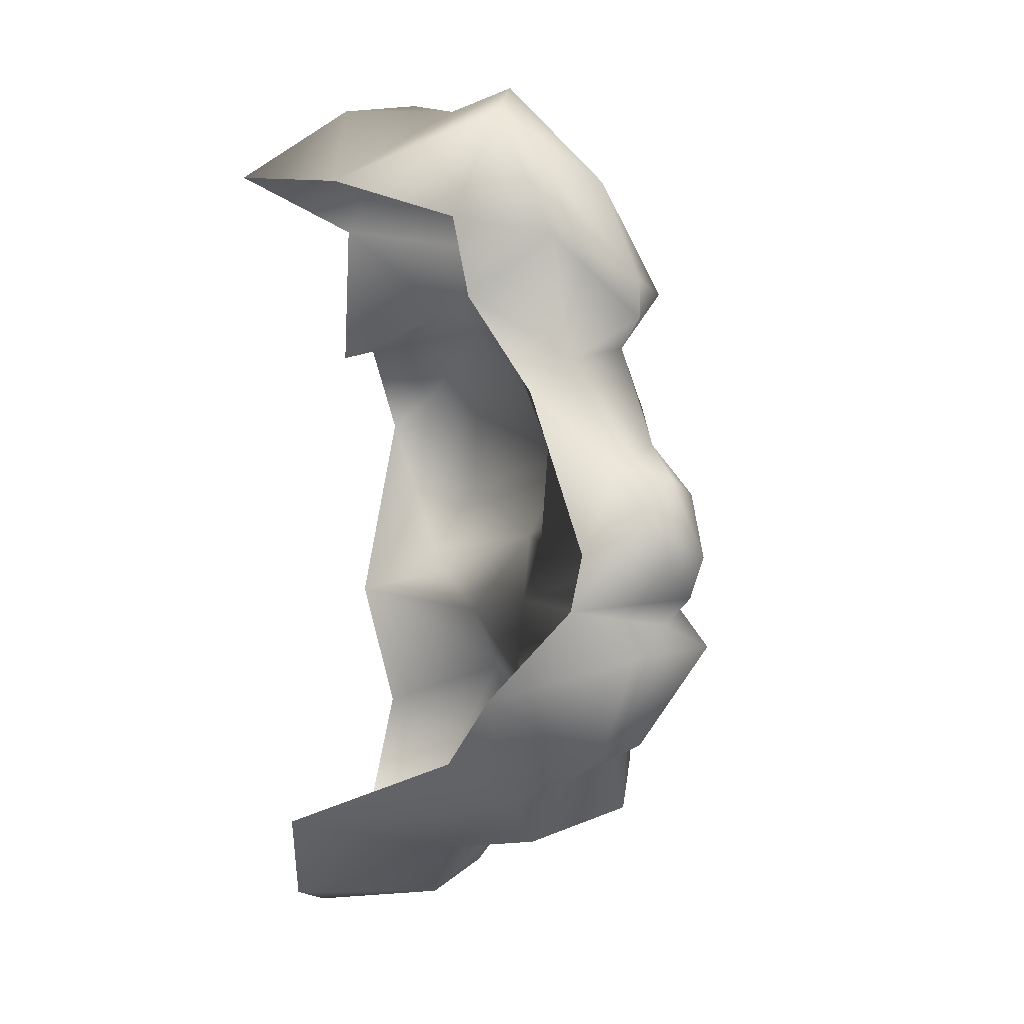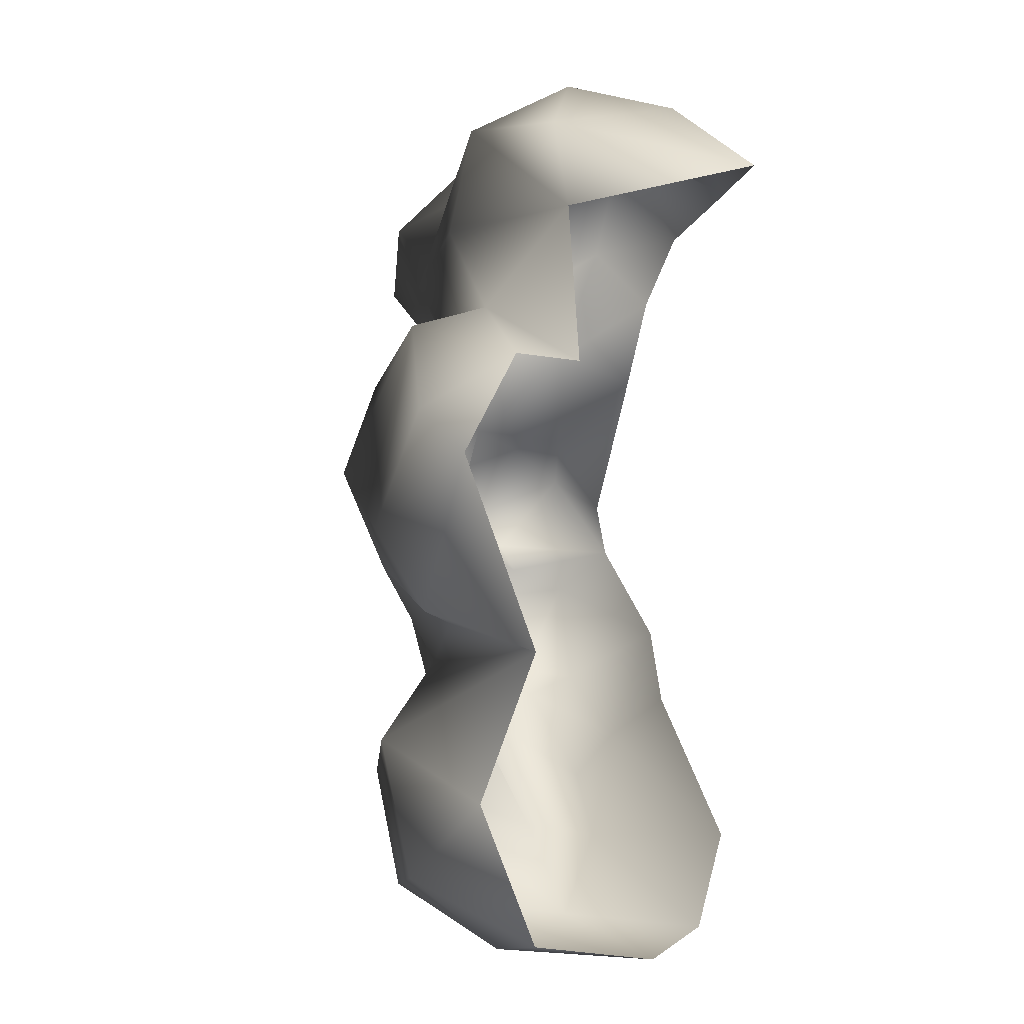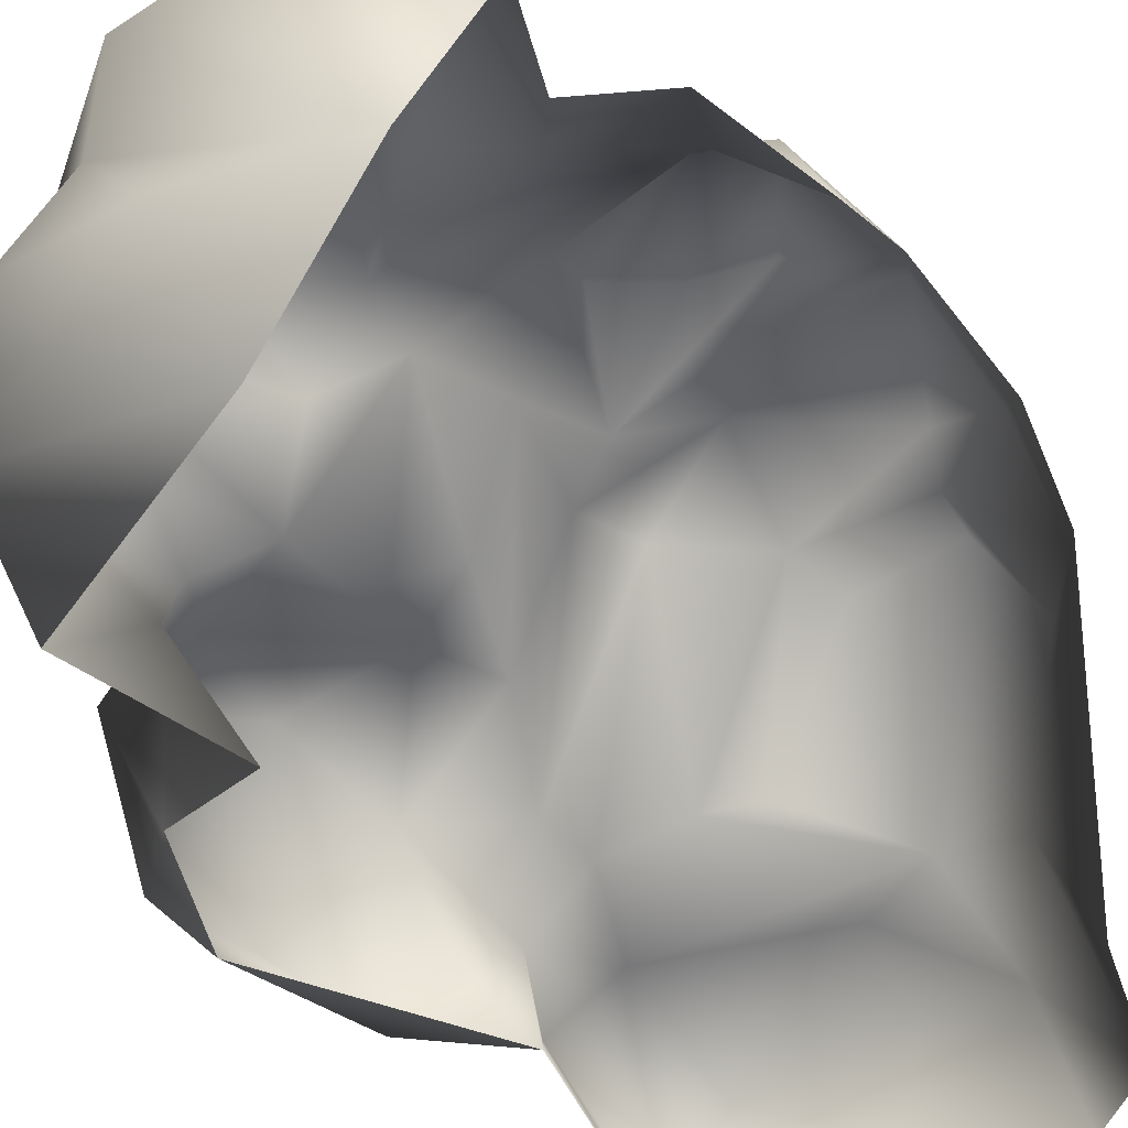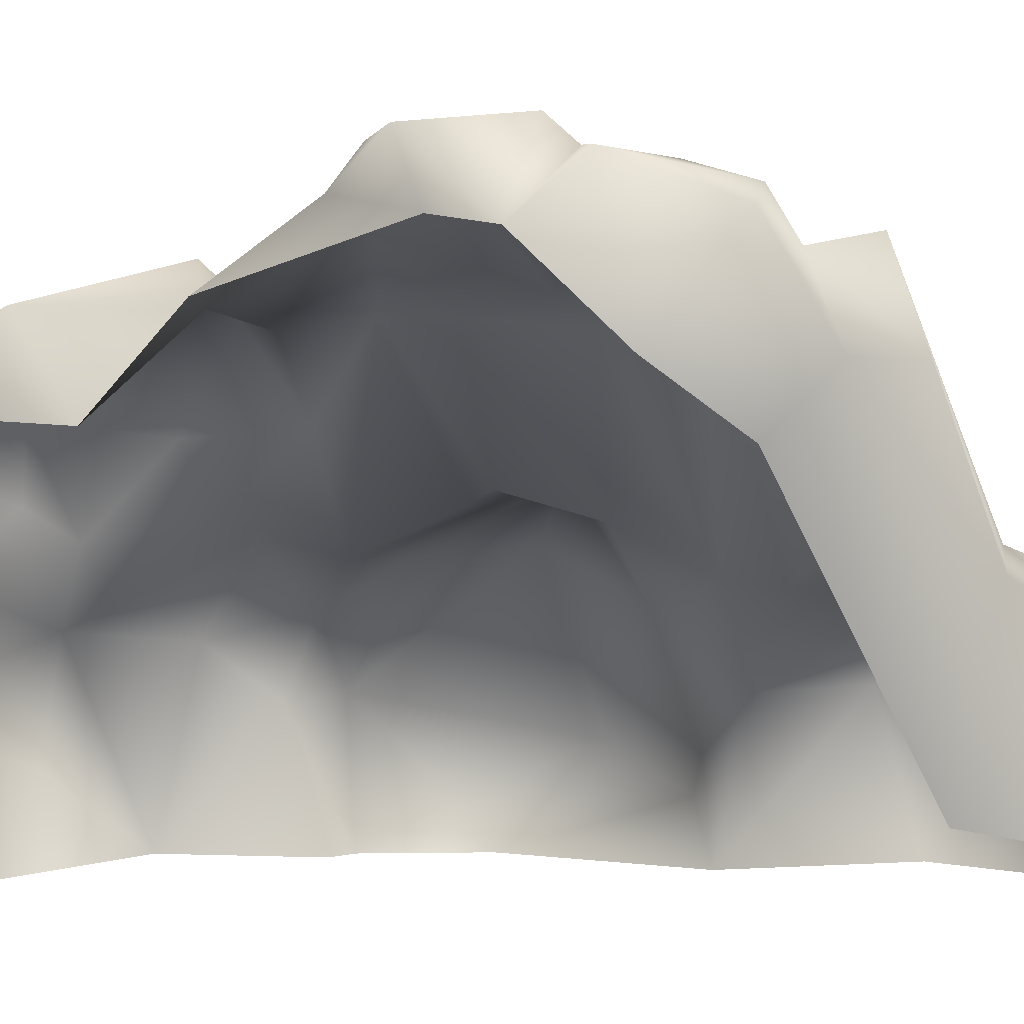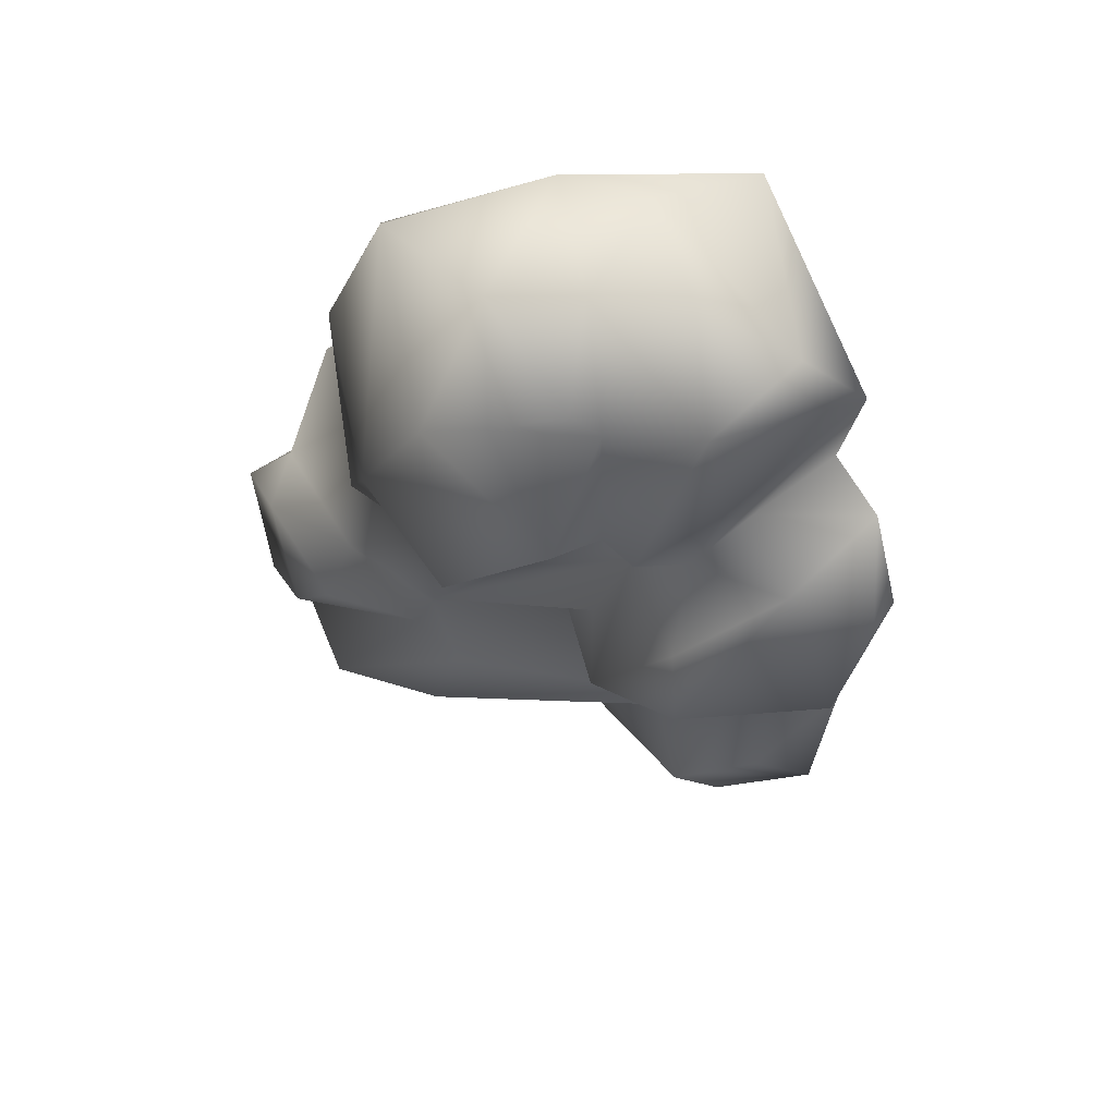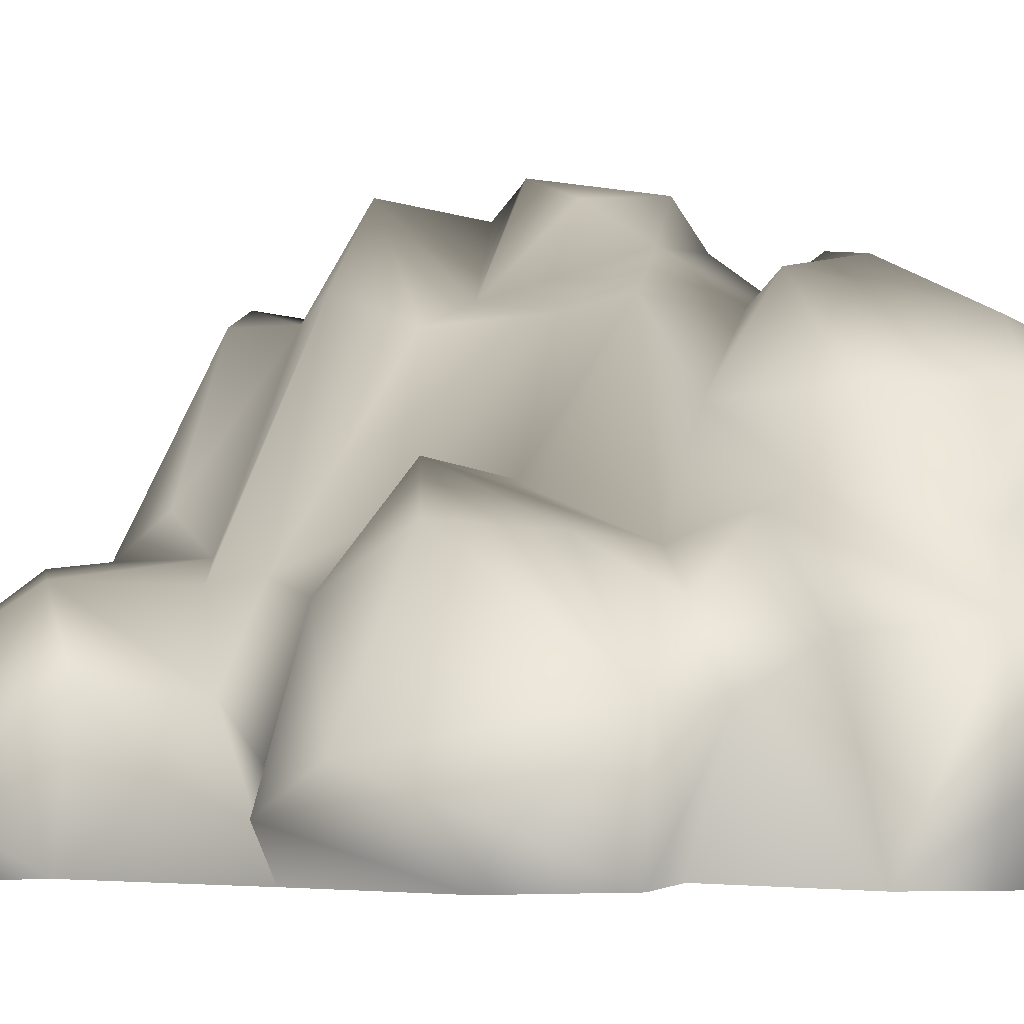
<metadata>
{"format":"obj","ext":"obj","renderer":"f3d","projection":"perspective","resolution":1024,"background":"white","views":[{"elev":4.3,"azim":115.6,"up":"+Z"},{"elev":4.9,"azim":-30.8,"up":"+Z"},{"elev":-49.2,"azim":44.8,"up":"+Y"},{"elev":-0.4,"azim":108.7,"up":"+Y"},{"elev":68.3,"azim":-114.6,"up":"+Z"},{"elev":-5.2,"azim":-61.5,"up":"+Y"}]}
</metadata>
<code>
v 0.9748 3.395 1.81
v 0.7935 3.317 2.249
v 0.2371 2.871 1.476
v -0.5321 3.033 2.12
v -0.3838 2.133 1.42
v 2.413 2.96 2.688
v 0.5289 2.744 3.38
v 2.374 2.31 4.034
v -0.9656 2.071 2.866
v -0.8102 1.456 2.374
v -0.2377 1.201 3.403
v 0.1187 2.204 3.733
v -0.8963 0.4479 3.906
v 1.055 1.819 4.442
v 2.566 0.3786 3.327
v 0.7541 0.9175 4.253
v 3.058 2.11 2.854
v 1.447 -0.1164 4.237
v 1.632 -1.42 3.504
v 0.1606 0.09416 4.428
v -0.5249 -0.6988 3.931
v -0.7704 -1.382 2.99
v -1.221 0.3672 2.77
v -1.137 1.26 2.19
v -0.1294 1.494 3.885
v -1.171 0.635 1.691
v -0.734 1.061 1.255
v -1.792 1.091 1.041
v -1.26 1.737 -0.443
v -1.931 -0.07456 1.736
v -0.7412 1.482 0.2633
v -0.09271 3.01 0.7466
v -2.15 1.185 0.07706
v -2.605 -0.4764 -0.3918
v -2.328 -0.9593 0.8753
v -1.909 0.683 -0.9606
v -2.245 -0.8985 -1.249
v -2.042 -1.409 0.4381
v -1.175 -1.4 -1.701
v -1.724 -0.516 -1.464
v -1.635 -0.001072 -1.955
v -2.269 0.05009 -2.777
v -1.904 0.8839 -3.307
v -2.362 -0.7706 -4.12
v -1.959 0.2631 -4.476
v -0.4554 1.099 -4.393
v -1.824 -1.343 -3.276
v -1.179 -1.395 -4.894
v -0.9532 -0.2023 -5.261
v 0.6226 -1.006 -5.419
v 0.376 0.4603 -5.211
v 0.3121 1.202 -4.288
v -0.5889 1.114 -2.687
v -1.27 0.845 -2.309
v -0.2527 3.191 -1.86
v 0.5161 3.082 -2.597
v -0.5505 0.6031 -5.005
v 1.091 0.9767 -4.458
v 1.318 -0.9338 -5.16
v 1.77 -0.7385 -4.174
v 2.371 2.478 -3.597
v 1.818 2.468 -4.075
v 2.743 1.879 -3.076
v 1.434 3.407 -3.669
v 0.5124 3.112 -3.3
v -0.374 1.529 -3.233
v 0.3121 1.202 -4.288
v 1.621 3.299 -3.115
v 1.434 3.407 -3.669
v 0.5454 4.073 -1.925
v -0.2242 2.862 -1.043
v 0.3301 3.113 -0.8708
v 1.805 4.046 -1.54
v 2.494 3.962 -1.837
v 1.764 3.741 -2.876
v 2.383 3.52 -2.972
v 2.982 2.483 -2.301
v 2.371 2.478 -3.597
v 2.743 1.879 -3.076
v 0.1731 2.958 -0.05205
v 0.9665 3.551 0.3892
v 0.7531 3.944 -0.1707
v -0.3519 1.628 -0.1286
v 1.872 4.128 0.08789
v 1.851 2.938 1.35
v 2.307 3.709 0.2191
v 2.917 2.949 1.004
v 2.592 2.057 2.027
v 2.788 3.492 -0.7086
v 2.543 4.167 -0.3726
v 2.858 3.39 -1.304
v -0.782 1.367 -0.949
v -1.272 0.894 -1.746
v 1.75 4.311 -1.232
v 1.75 4.311 -1.232
v 1.122 4.232 -0.8454
v 1.75 4.311 -1.232
v 0.2371 2.871 1.476
v 2.858 3.39 -1.304
v -1.042 -0.113 1.942
v -0.6024 -1.345 1.363
v -1.413 -1.392 1.451
v 2.592 2.057 2.027
v 1.851 2.938 1.35
g Cliff1_(11)_3123_201
f 1 3 2
f 2 3 4
f 4 3 5
f 1 2 6
f 2 4 7
f 2 8 6
f 2 7 8
f 9 4 5
f 9 7 4
f 9 5 10
f 10 11 9
f 12 9 11
f 12 7 9
f 10 13 11
f 14 8 7
f 7 12 14
f 14 15 8
f 16 15 14
f 16 11 13
f 15 17 8
f 17 6 8
f 18 15 16
f 19 15 18
f 16 20 18
f 16 13 20
f 18 21 19
f 20 21 18
f 20 13 21
f 19 21 22
f 21 13 22
f 22 13 23
f 13 24 23
f 13 10 24
f 12 25 14
f 14 25 16
f 16 25 11
f 12 11 25
f 24 26 23
f 27 26 24
f 26 27 28
f 29 28 27
f 26 28 30
f 31 29 27
f 27 32 31
f 33 28 29
f 30 28 33
f 30 33 34
f 35 30 34
f 29 36 33
f 33 36 34
f 34 36 37
f 34 37 38
f 35 34 38
f 37 39 38
f 40 39 37
f 37 36 40
f 41 39 40
f 40 36 41
f 41 42 39
f 42 41 43
f 42 43 44
f 45 44 43
f 46 45 43
f 47 42 44
f 42 47 39
f 44 48 47
f 48 44 49
f 44 45 49
f 49 50 48
f 49 51 50
f 52 46 43
f 51 46 52
f 52 43 53
f 43 54 53
f 41 54 43
f 54 55 53
f 53 55 56
f 49 45 57
f 49 57 51
f 51 57 46
f 46 57 45
f 58 51 52
f 59 51 58
f 51 59 50
f 60 59 58
f 60 58 61
f 61 58 62
f 60 61 63
f 58 64 62
f 52 64 58
f 65 64 52
f 64 65 56
f 65 52 66
f 56 65 66
f 66 53 56
f 66 67 53
f 68 64 56
f 62 68 61
f 62 69 68
f 56 55 70
f 55 71 70
f 71 72 70
f 73 70 72
f 70 73 74
f 70 74 75
f 76 75 74
f 76 68 75
f 77 76 74
f 77 78 76
f 76 78 68
f 79 78 77
f 72 71 80
f 72 80 81
f 72 81 82
f 32 81 80
f 32 3 81
f 80 83 32
f 84 82 81
f 81 3 85
f 81 85 86
f 84 81 86
f 85 87 86
f 88 87 85
f 87 89 86
f 90 86 89
f 90 84 86
f 91 90 89
f 83 80 92
f 92 29 83
f 92 36 29
f 92 93 36
f 92 71 93
f 71 55 93
f 36 93 41
f 91 94 90
f 80 71 92
f 55 54 93
f 93 54 41
f 73 94 91
f 95 96 90
f 96 84 90
f 96 82 84
f 82 96 72
f 72 96 97
f 73 72 97
f 83 29 31
f 31 32 83
f 32 5 98
f 5 32 27
f 5 27 10
f 10 27 24
f 73 99 74
f 99 77 74
f 100 101 22
f 102 101 100
f 102 100 30
f 30 35 102
f 23 100 22
f 102 35 38
f 23 26 100
f 26 30 100
f 103 104 6
f 17 103 6
f 104 1 6
f 3 1 104
f 56 75 68
f 70 75 56

</code>
